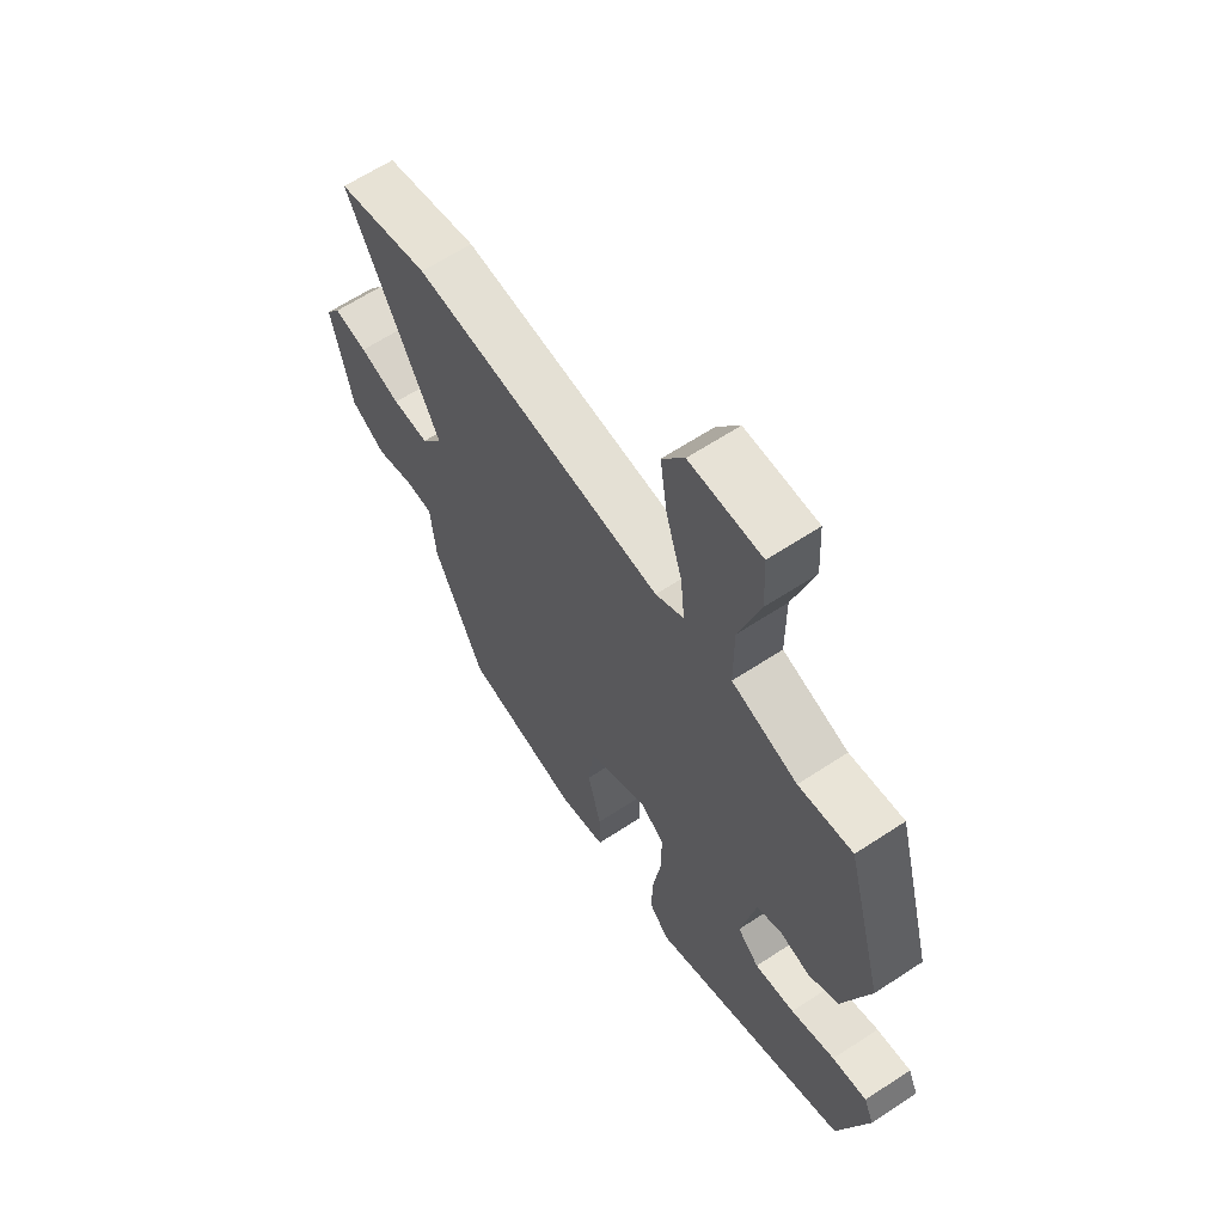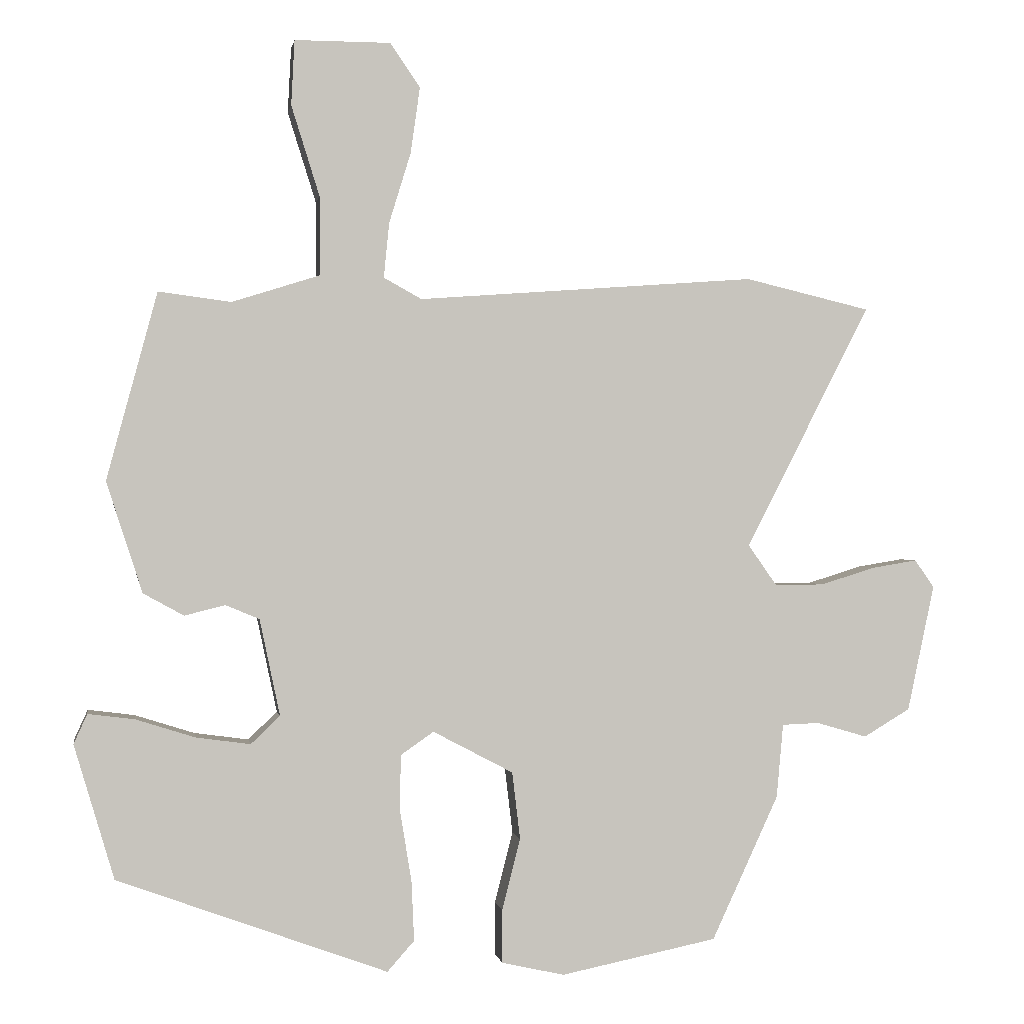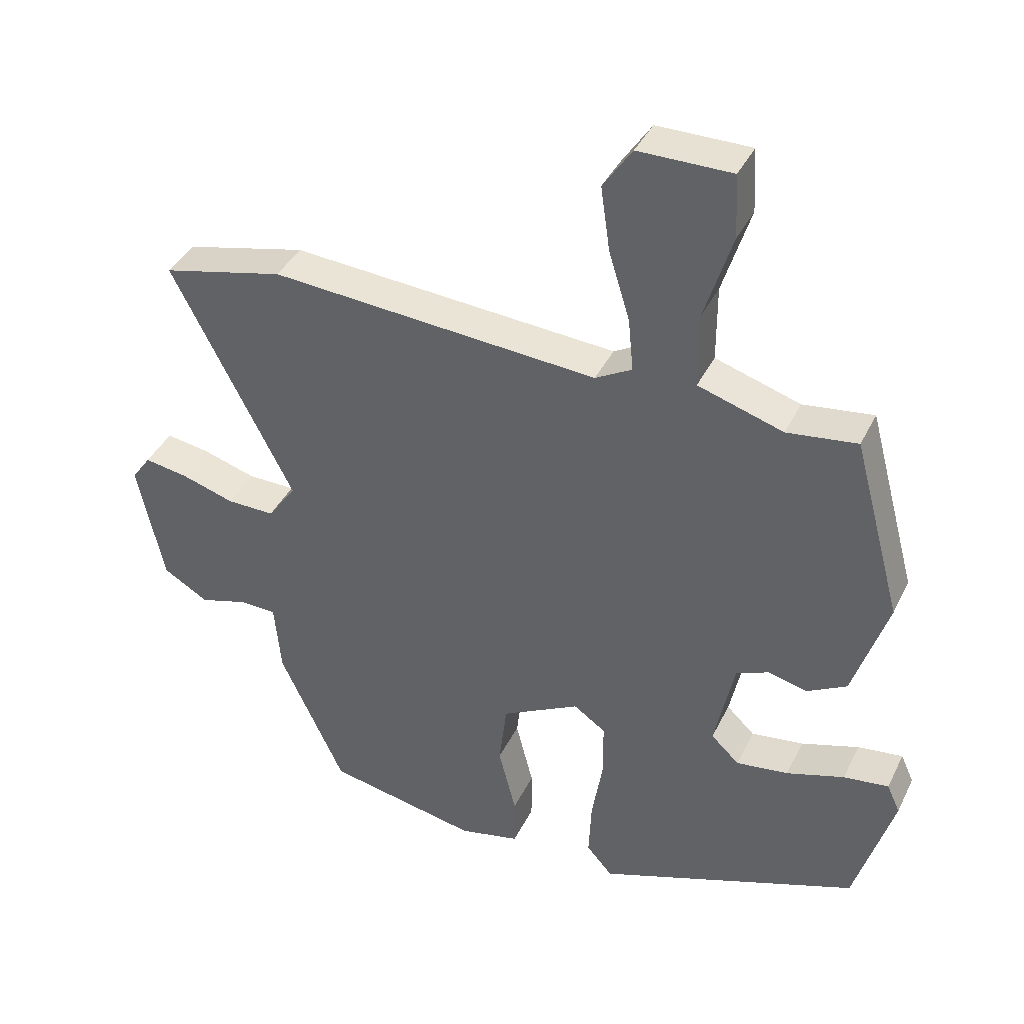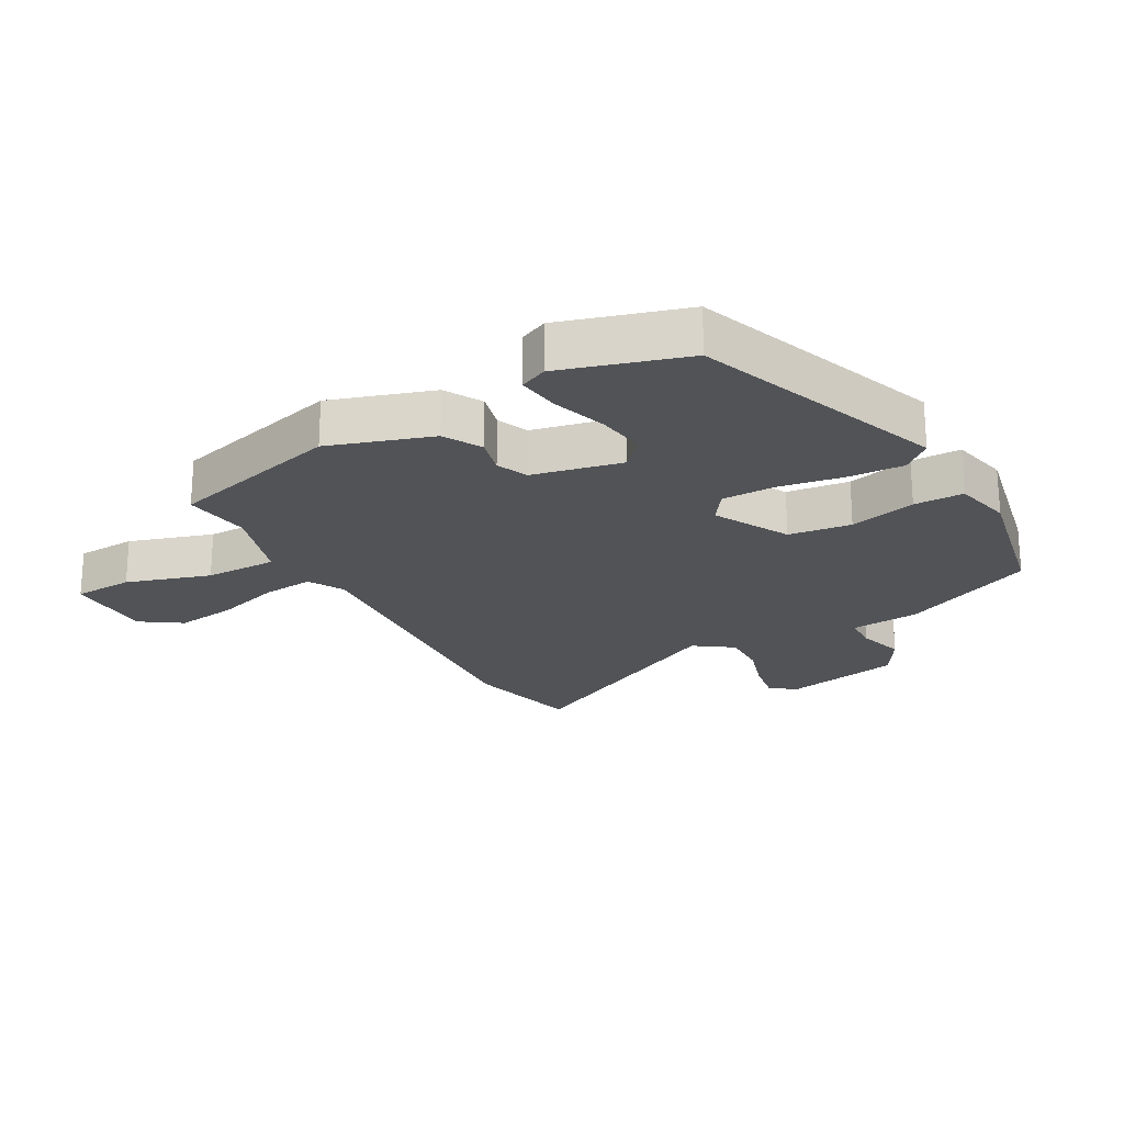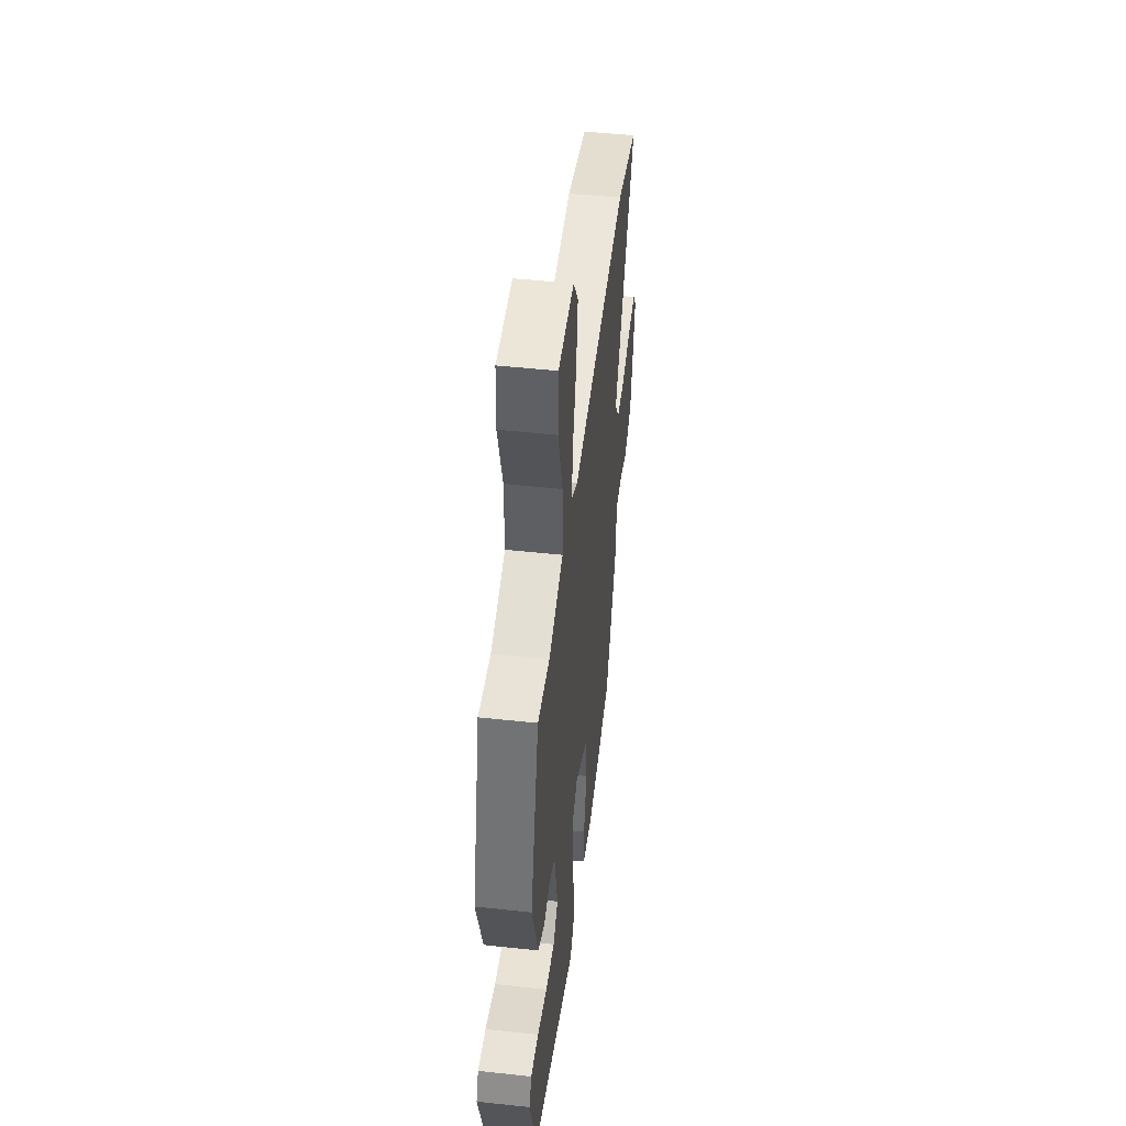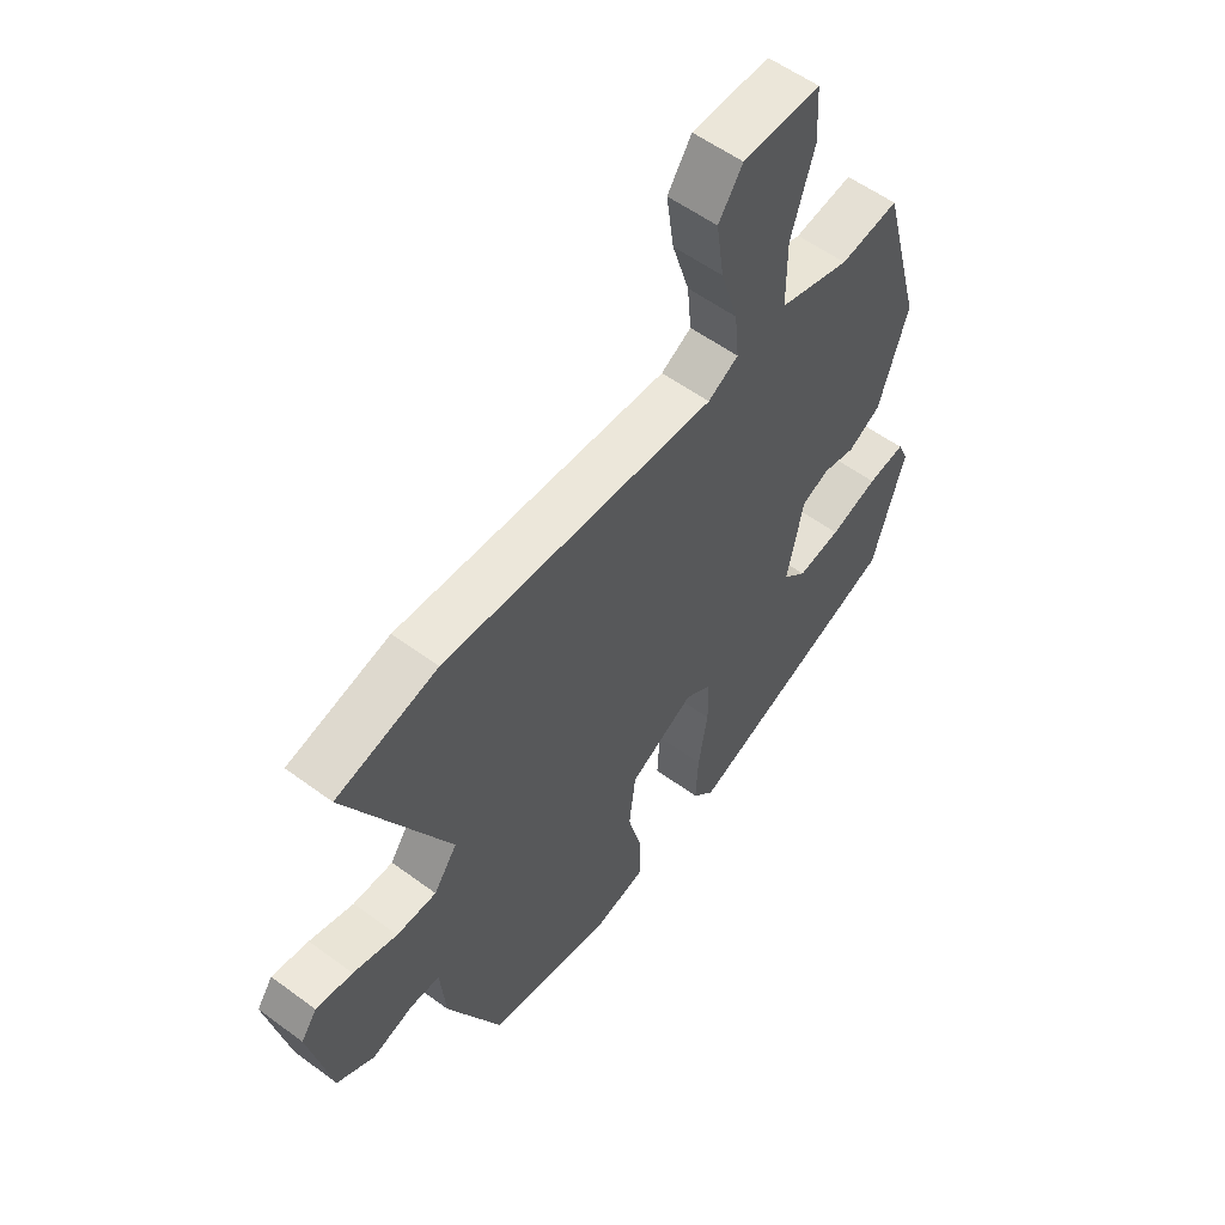
<metadata>
{"format":"obj","ext":"obj","renderer":"f3d","projection":"perspective","resolution":1024,"background":"white","views":[{"elev":63.1,"azim":56.3,"up":"+Z"},{"elev":0.4,"azim":170.6,"up":"+Z"},{"elev":39.4,"azim":24.1,"up":"+Z"},{"elev":-22.2,"azim":119.1,"up":"+Y"},{"elev":48.6,"azim":96.9,"up":"+Z"},{"elev":56.5,"azim":-52.4,"up":"+Z"}]}
</metadata>
<code>
v 0.4 0.07 0.472
v 0.475 0.07 0.195
v 0.422 0.07 0.031
v 0.362 0.07 -0.002
v 0.302 0.07 0.013
v 0.252 0.07 -0.008
v 0.222 0.07 -0.151
v 0.265 0.07 -0.192
v 0.345 0.07 -0.181
v 0.433 0.07 -0.153
v 0.502 0.07 -0.144
v 0.522 0.07 -0.188
v 0.463 0.07 -0.387
v 0.063 0.07 -0.534
v 0.023 0.07 -0.489
v 0.027 0.07 -0.399
v 0.044 0.07 -0.296
v 0.043 0.07 -0.212
v -0.006 0.07 -0.178
v -0.125 0.07 -0.241
v -0.137 0.07 -0.341
v -0.11 0.07 -0.447
v -0.11 0.07 -0.526
v -0.203 0.07 -0.547
v -0.435 0.07 -0.5
v -0.534 0.07 -0.286
v -0.544 0.07 -0.176
v -0.599 0.07 -0.174
v -0.674 0.07 -0.196
v -0.743 0.07 -0.155
v -0.783 0.07 0.033
v -0.754 0.07 0.074
v -0.687 0.07 0.063
v -0.606 0.07 0.038
v -0.533 0.07 0.037
v -0.49 0.07 0.098
v -0.675 0.07 0.459
v -0.489 0.07 0.503
v 0.012 0.07 0.466
v 0.068 0.07 0.497
v 0.06 0.07 0.578
v 0.028 0.07 0.682
v 0.014 0.07 0.78
v 0.058 0.07 0.845
v 0.2 0.07 0.845
v 0.205 0.07 0.749
v 0.163 0.07 0.615
v 0.163 0.07 0.499
v 0.293 0.07 0.458
v 0.4 0 0.472
v 0.475 0 0.195
v 0.422 0 0.031
v 0.362 0 -0.002
v 0.302 0 0.013
v 0.252 0 -0.008
v 0.222 0 -0.151
v 0.265 0 -0.192
v 0.345 0 -0.181
v 0.433 0 -0.153
v 0.502 0 -0.144
v 0.522 0 -0.188
v 0.463 0 -0.387
v 0.063 0 -0.534
v 0.023 0 -0.489
v 0.027 0 -0.399
v 0.044 0 -0.296
v 0.043 0 -0.212
v -0.006 0 -0.178
v -0.125 0 -0.241
v -0.137 0 -0.341
v -0.11 0 -0.447
v -0.11 0 -0.526
v -0.203 0 -0.547
v -0.435 0 -0.5
v -0.534 0 -0.286
v -0.544 0 -0.176
v -0.599 0 -0.174
v -0.674 0 -0.196
v -0.743 0 -0.155
v -0.783 0 0.033
v -0.754 0 0.074
v -0.687 0 0.063
v -0.606 0 0.038
v -0.533 0 0.037
v -0.49 0 0.098
v -0.675 0 0.459
v -0.489 0 0.503
v 0.012 0 0.466
v 0.068 0 0.497
v 0.06 0 0.578
v 0.028 0 0.682
v 0.014 0 0.78
v 0.058 0 0.845
v 0.2 0 0.845
v 0.205 0 0.749
v 0.163 0 0.615
v 0.163 0 0.499
v 0.293 0 0.458
f 45 46 47
f 44 45 47
f 43 44 47
f 42 43 47
f 41 42 47
f 40 41 47 48
f 39 40 48 49
f 36 37 38 39
f 35 36 39 49
f 32 33 34
f 31 32 34
f 30 31 34
f 29 30 34
f 28 29 34
f 27 28 34 35
f 26 27 35
f 25 26 35
f 24 25 35
f 23 24 35
f 22 23 35
f 21 22 35
f 20 21 35
f 49 1 2
f 35 49 2
f 20 35 2
f 19 20 2
f 15 16 17
f 14 15 17
f 13 14 17
f 12 13 17
f 11 12 17
f 10 11 17
f 9 10 17
f 8 9 17
f 7 8 17 18
f 6 7 18 19
f 2 3 4 5
f 2 5 6
f 2 6 19
f 96 95 94
f 96 94 93
f 96 93 92
f 96 92 91
f 96 91 90
f 97 96 90 89
f 98 97 89 88
f 88 87 86 85
f 98 88 85 84
f 83 82 81
f 83 81 80
f 83 80 79
f 83 79 78
f 83 78 77
f 84 83 77 76
f 84 76 75
f 84 75 74
f 84 74 73
f 84 73 72
f 84 72 71
f 84 71 70
f 84 70 69
f 51 50 98
f 51 98 84
f 51 84 69
f 51 69 68
f 66 65 64
f 66 64 63
f 66 63 62
f 66 62 61
f 66 61 60
f 66 60 59
f 66 59 58
f 66 58 57
f 67 66 57 56
f 68 67 56 55
f 54 53 52 51
f 55 54 51
f 68 55 51
f 1 50 51 2
f 2 51 52 3
f 3 52 53 4
f 4 53 54 5
f 5 54 55 6
f 6 55 56 7
f 7 56 57 8
f 8 57 58 9
f 9 58 59 10
f 10 59 60 11
f 11 60 61 12
f 12 61 62 13
f 13 62 63 14
f 14 63 64 15
f 15 64 65 16
f 16 65 66 17
f 17 66 67 18
f 18 67 68 19
f 19 68 69 20
f 20 69 70 21
f 21 70 71 22
f 22 71 72 23
f 23 72 73 24
f 24 73 74 25
f 25 74 75 26
f 26 75 76 27
f 27 76 77 28
f 28 77 78 29
f 29 78 79 30
f 30 79 80 31
f 31 80 81 32
f 32 81 82 33
f 33 82 83 34
f 34 83 84 35
f 35 84 85 36
f 36 85 86 37
f 37 86 87 38
f 38 87 88 39
f 39 88 89 40
f 40 89 90 41
f 41 90 91 42
f 42 91 92 43
f 43 92 93 44
f 44 93 94 45
f 45 94 95 46
f 46 95 96 47
f 47 96 97 48
f 48 97 98 49
f 49 98 50 1

</code>
